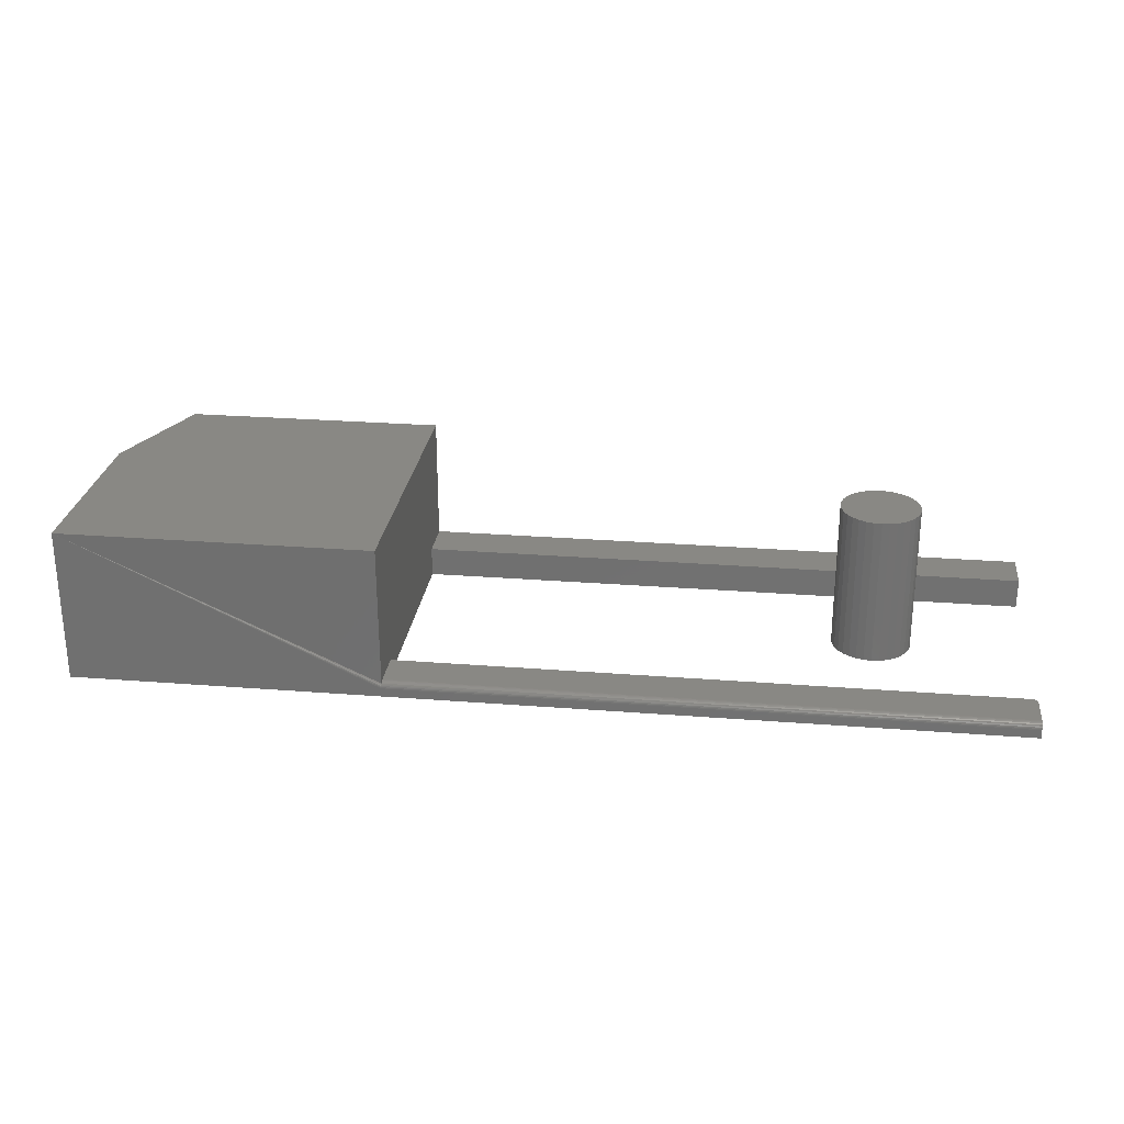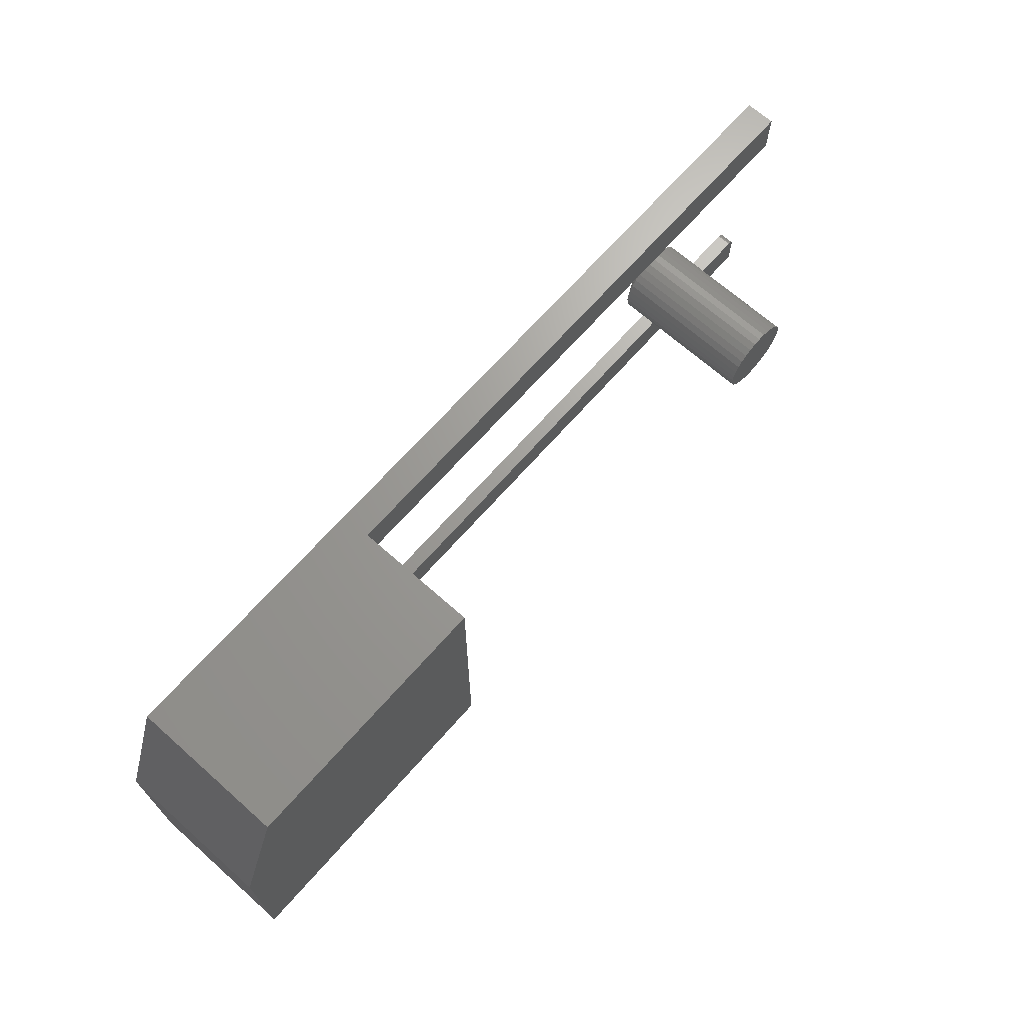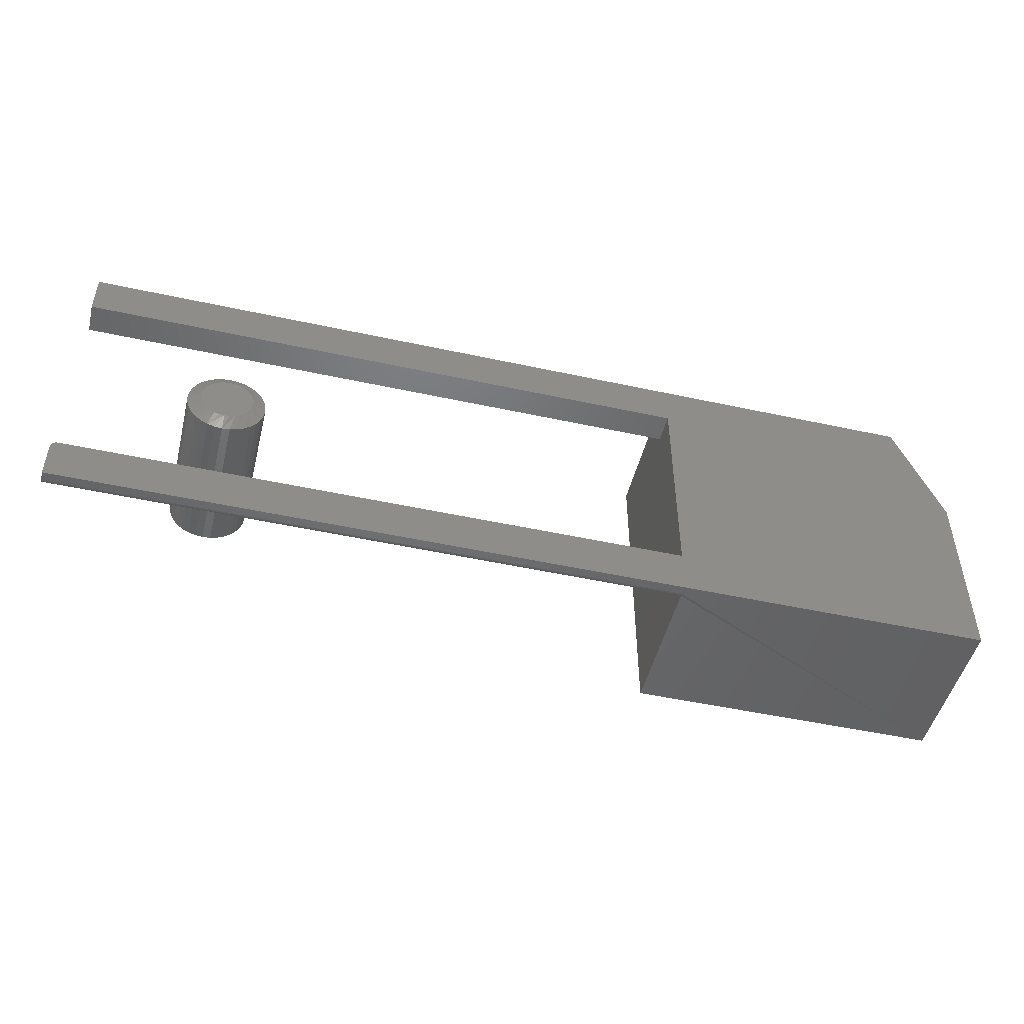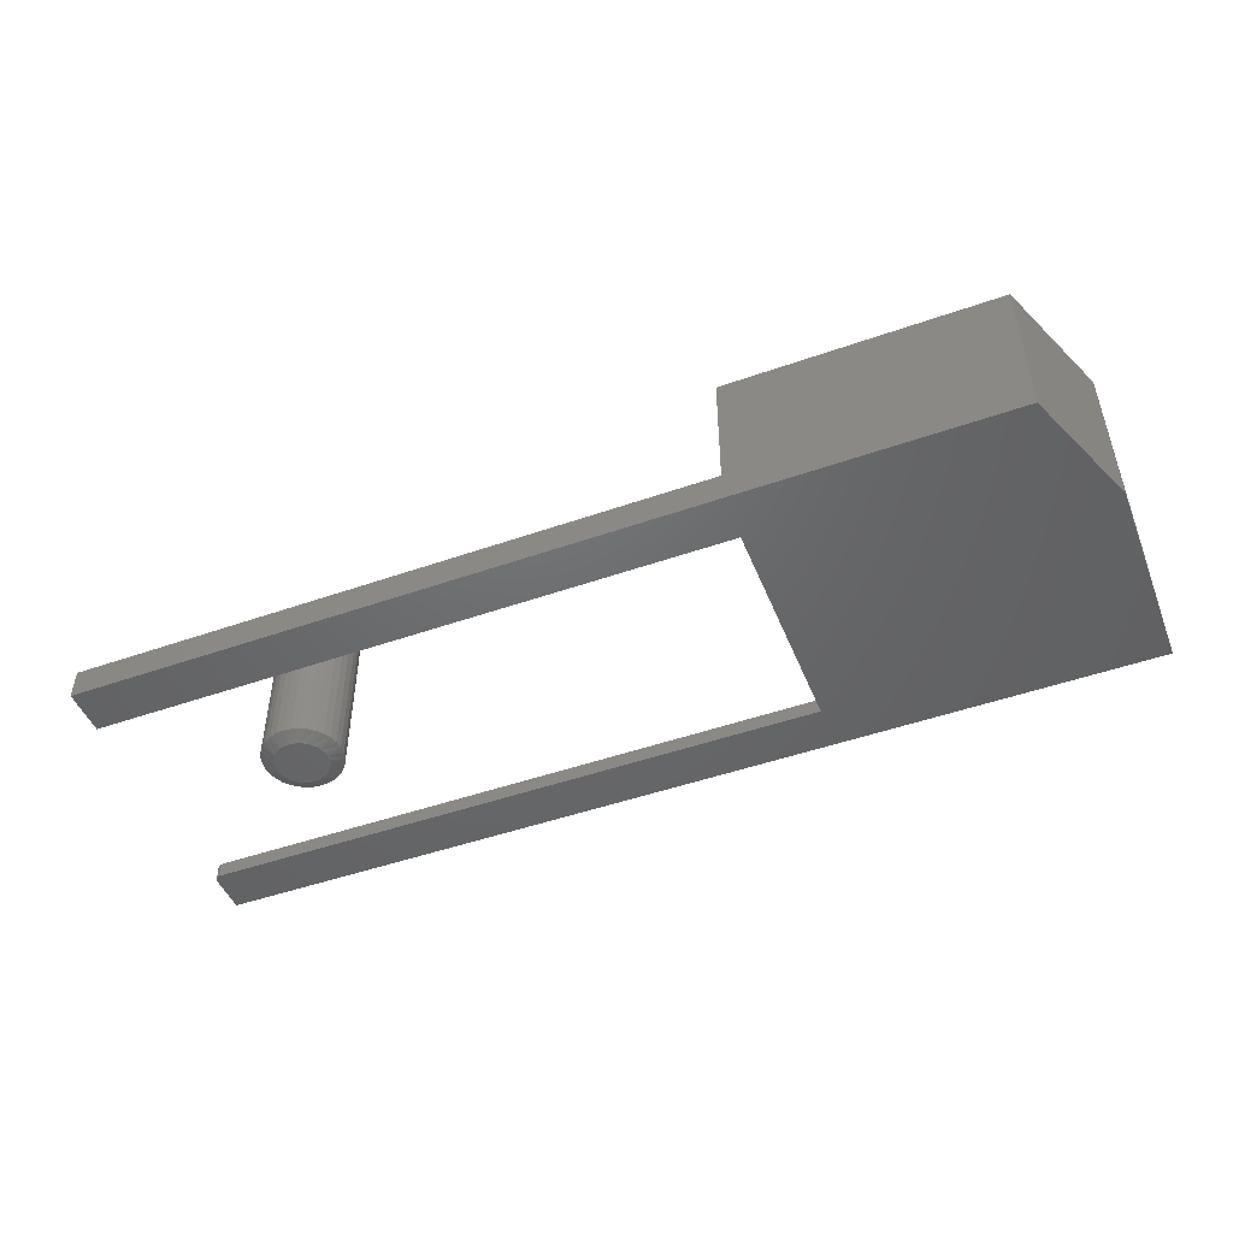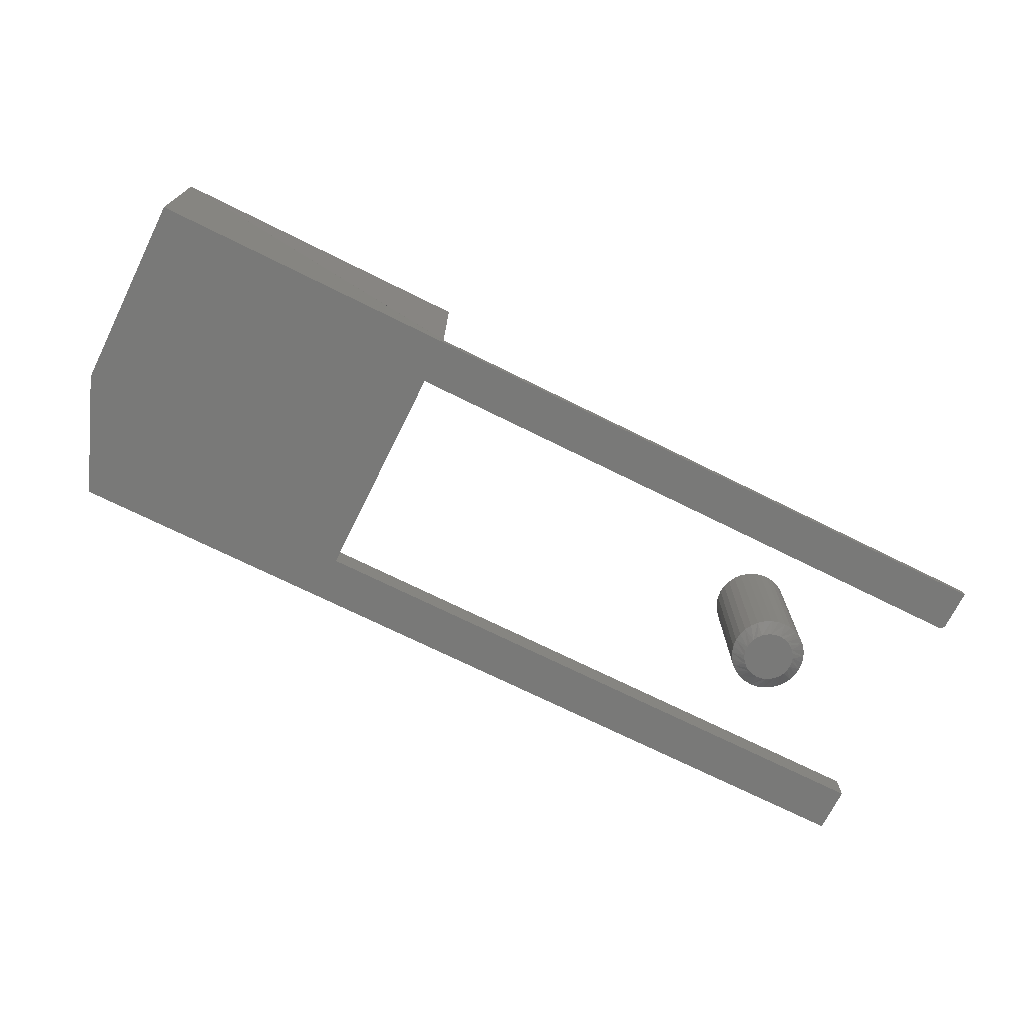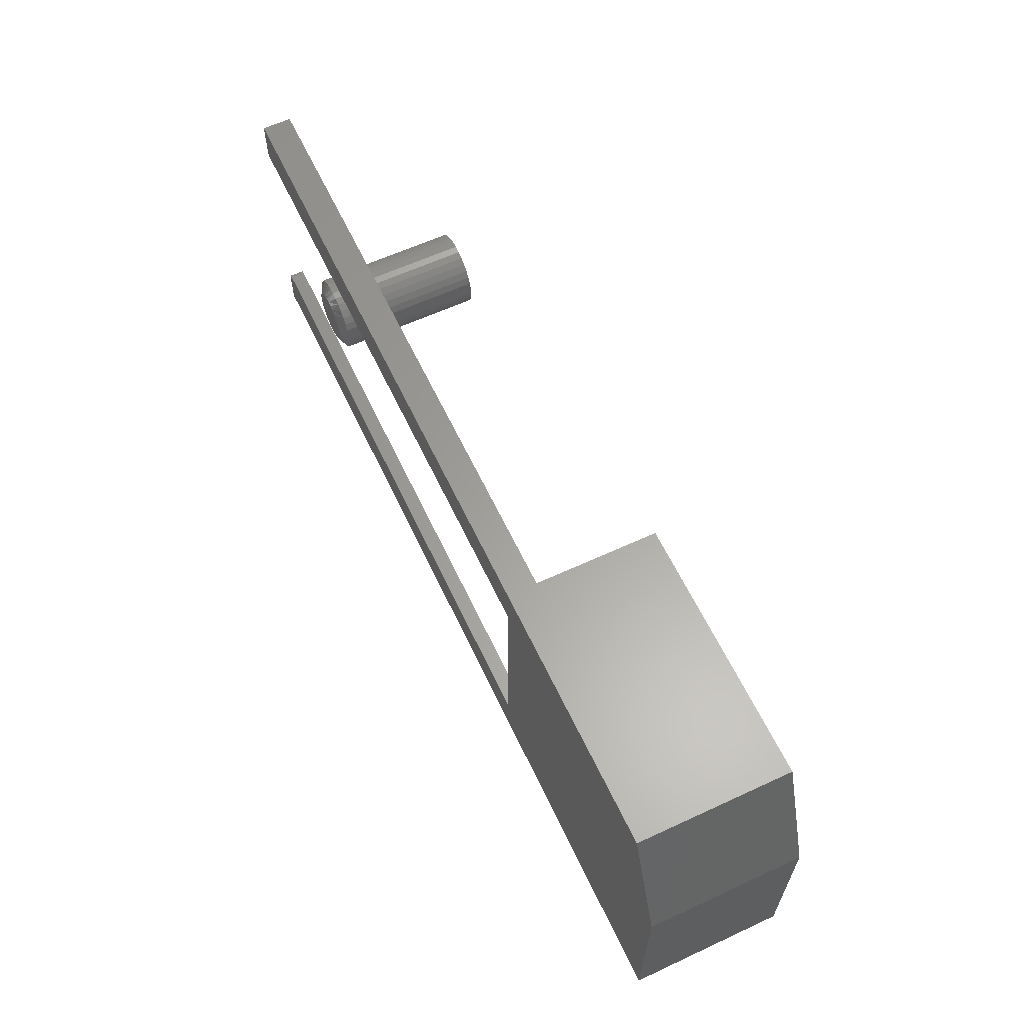
<metadata>
{"format":"stl","ext":"stl","renderer":"f3d","projection":"perspective","resolution":1024,"background":"white","views":[{"elev":26.2,"azim":7.1,"up":"+Z"},{"elev":68.6,"azim":-48.5,"up":"+Y"},{"elev":-48.6,"azim":166.3,"up":"+Y"},{"elev":-48.0,"azim":-158.5,"up":"+Z"},{"elev":-71.9,"azim":-26.4,"up":"+Z"},{"elev":61.4,"azim":-115.2,"up":"+Y"}]}
</metadata>
<code>
# stl→obj: 150 verts, 292 faces
v -0.3203 0.375 0.1875
v -0.3203 0.375 0
v -0.375 0.2344 0.1875
v -0.375 0.2344 0
v 0 0.375 0.1875
v 0 0.375 0.03627
v 0.75 0.375 -3.349e-18
v 0.75 0.375 0.03627
v 0 0.3203 0
v 0.75 0.3203 0
v 0.75 0 0
v -0.375 0 0
v 0.75 0.04688 -2.87e-18
v 0.7498 0.0484 0
v 0.7422 0.05469 0
v 0.7437 0.05454 0
v 0.7452 0.05409 0
v 0.7465 0.05337 0
v 0.7477 0.0524 0
v 0.7487 0.05122 0
v 0.7494 0.04986 0
v 0 0.05469 0
v 0.75 0.3203 0.03627
v 0 0.3203 0.03627
v 0 0 0.1875
v 0 0.002288 0.01613
v 0 0.003472 0.0171
v 0 0.004823 0.01783
v 0 0.006288 0.01827
v 0 0.007812 0.01842
v 0 0.05469 0.01842
v -0.375 0 0.1875
v 0.75 0.001317 0.01495
v 0.75 0.003472 0.0171
v 0.75 0.002288 0.01613
v 0.75 6.496e-19 0.01061
v 0.75 0.04688 0.01842
v 0.75 0.0005947 0.0136
v 0.75 0.0001501 0.01213
v 0.75 0.007812 0.01842
v 0.75 0.006288 0.01827
v 0.75 0.004823 0.01783
v 0.7465 0.05337 0.01842
v 0.7437 0.05454 0.01842
v 0.7422 0.05469 0.01842
v 0.7452 0.05409 0.01842
v 0.7498 0.0484 0.01842
v 0.7494 0.04986 0.01842
v 0.7487 0.05122 0.01842
v 0.7477 0.0524 0.01842
v 0 -1.735e-18 0.01061
v 0 0.0001501 0.01213
v 0 0.0005947 0.0136
v 0 0.001317 0.01495
v 0.5523 0.2188 0
v 0.5583 0.2206 0
v 0.5645 0.2212 0
v 0.5707 0.2206 0
v 0.5766 0.2188 0
v 0.5468 0.2159 0
v 0.5821 0.2159 0
v 0.542 0.2119 0
v 0.5869 0.2119 0
v 0.5381 0.2071 0
v 0.5909 0.2071 0
v 0.5351 0.2016 0
v 0.5938 0.2016 0
v 0.5333 0.1957 0
v 0.5956 0.1957 0
v 0.5938 0.1773 0
v 0.5351 0.1773 0
v 0.5956 0.1833 0
v 0.5381 0.1718 0
v 0.5909 0.1718 0
v 0.542 0.167 0
v 0.5869 0.167 0
v 0.5468 0.1631 0
v 0.5821 0.1631 0
v 0.5523 0.1601 0
v 0.5766 0.1601 0
v 0.5583 0.1583 0
v 0.5645 0.1577 0
v 0.5707 0.1583 0
v 0.5333 0.1833 0
v 0.5327 0.1895 0
v 0.5962 0.1895 0
v 0.6118 0.1895 0.007812
v 0.6118 0.1895 0.1875
v 0.6109 0.1802 0.007812
v 0.6109 0.1802 0.1875
v 0.6082 0.1713 0.007812
v 0.6082 0.1713 0.1875
v 0.6039 0.1632 0.007812
v 0.6039 0.1632 0.1875
v 0.598 0.156 0.007812
v 0.598 0.156 0.1875
v 0.5908 0.1501 0.007812
v 0.5908 0.1501 0.1875
v 0.5826 0.1457 0.007812
v 0.5826 0.1457 0.1875
v 0.5737 0.143 0.007812
v 0.5737 0.143 0.1875
v 0.5645 0.1421 0.007812
v 0.5645 0.1421 0.1875
v 0.5552 0.143 0.007812
v 0.5552 0.143 0.1875
v 0.5463 0.1457 0.007812
v 0.5463 0.1457 0.1875
v 0.5382 0.1501 0.007812
v 0.5382 0.1501 0.1875
v 0.531 0.156 0.007812
v 0.531 0.156 0.1875
v 0.5251 0.1632 0.007812
v 0.5251 0.1632 0.1875
v 0.5207 0.1713 0.007812
v 0.5207 0.1713 0.1875
v 0.518 0.1802 0.007812
v 0.518 0.1802 0.1875
v 0.5171 0.1895 0.007812
v 0.5171 0.1895 0.1875
v 0.518 0.1987 0.007812
v 0.518 0.1987 0.1875
v 0.5207 0.2076 0.007812
v 0.5207 0.2076 0.1875
v 0.5251 0.2158 0.007812
v 0.5251 0.2158 0.1875
v 0.531 0.223 0.007812
v 0.531 0.223 0.1875
v 0.5382 0.2289 0.007812
v 0.5382 0.2289 0.1875
v 0.5463 0.2332 0.007812
v 0.5463 0.2332 0.1875
v 0.5552 0.2359 0.007812
v 0.5552 0.2359 0.1875
v 0.5645 0.2368 0.007812
v 0.5645 0.2368 0.1875
v 0.5737 0.2359 0.007812
v 0.5737 0.2359 0.1875
v 0.5826 0.2332 0.007812
v 0.5826 0.2332 0.1875
v 0.5908 0.2289 0.007812
v 0.5908 0.2289 0.1875
v 0.598 0.223 0.007812
v 0.598 0.223 0.1875
v 0.6039 0.2158 0.007812
v 0.6039 0.2158 0.1875
v 0.6082 0.2076 0.007812
v 0.6082 0.2076 0.1875
v 0.6109 0.1987 0.007812
v 0.6109 0.1987 0.1875
f 1 2 3
f 3 2 4
f 1 5 2
f 2 5 6
f 2 6 7
f 7 6 8
f 7 9 2
f 9 4 2
f 10 9 7
f 11 12 13
f 14 15 16
f 14 16 17
f 14 17 18
f 14 18 19
f 14 19 20
f 14 20 21
f 22 15 14
f 22 14 13
f 22 13 12
f 22 12 4
f 22 4 9
f 10 7 23
f 23 7 8
f 8 6 23
f 23 6 24
f 23 24 10
f 10 24 9
f 5 24 6
f 25 26 27
f 25 27 28
f 25 28 29
f 25 29 30
f 25 30 31
f 25 31 5
f 22 9 31
f 31 9 24
f 31 24 5
f 32 25 3
f 3 25 5
f 3 5 1
f 33 34 35
f 36 11 13
f 37 34 33
f 37 33 38
f 37 38 39
f 37 39 36
f 37 36 13
f 34 37 40
f 34 40 41
f 34 41 42
f 43 44 45
f 46 44 43
f 30 40 37
f 30 37 47
f 30 47 48
f 30 48 49
f 30 49 50
f 30 50 43
f 30 43 45
f 30 45 31
f 12 11 51
f 51 11 36
f 32 12 51
f 32 51 52
f 32 52 53
f 32 53 54
f 32 54 26
f 32 26 25
f 3 4 32
f 32 4 12
f 40 30 41
f 41 30 29
f 41 29 42
f 42 29 28
f 42 28 34
f 34 28 27
f 34 27 35
f 35 27 26
f 35 26 33
f 33 26 54
f 33 54 38
f 38 54 53
f 38 53 39
f 39 53 52
f 39 52 36
f 36 52 51
f 15 22 45
f 45 22 31
f 15 45 16
f 16 45 44
f 16 44 17
f 17 44 46
f 17 46 18
f 18 46 43
f 18 43 19
f 19 43 50
f 19 50 20
f 20 50 49
f 20 49 21
f 21 49 48
f 21 48 14
f 14 48 47
f 14 47 13
f 13 47 37
f 55 56 57
f 55 57 58
f 59 55 58
f 60 55 59
f 61 60 59
f 62 60 61
f 63 62 61
f 64 62 63
f 65 64 63
f 66 64 65
f 67 66 65
f 68 66 67
f 69 68 67
f 70 71 72
f 73 71 70
f 74 73 70
f 75 73 74
f 76 75 74
f 77 75 76
f 78 77 76
f 79 77 78
f 80 79 78
f 81 79 80
f 82 81 80
f 83 82 80
f 71 84 72
f 72 84 85
f 72 85 86
f 86 85 68
f 86 68 69
f 87 88 89
f 89 88 90
f 89 90 91
f 91 90 92
f 91 92 93
f 93 92 94
f 93 94 95
f 95 94 96
f 95 96 97
f 97 96 98
f 97 98 99
f 99 98 100
f 99 100 101
f 101 100 102
f 101 102 103
f 103 102 104
f 103 104 105
f 105 104 106
f 105 106 107
f 107 106 108
f 107 108 109
f 109 108 110
f 109 110 111
f 111 110 112
f 111 112 113
f 113 112 114
f 113 114 115
f 115 114 116
f 115 116 117
f 117 116 118
f 117 118 119
f 119 118 120
f 119 120 121
f 121 120 122
f 121 122 123
f 123 122 124
f 123 124 125
f 125 124 126
f 125 126 127
f 127 126 128
f 127 128 129
f 129 128 130
f 129 130 131
f 131 130 132
f 131 132 133
f 133 132 134
f 133 134 135
f 135 134 136
f 135 136 137
f 137 136 138
f 137 138 139
f 139 138 140
f 139 140 141
f 141 140 142
f 141 142 143
f 143 142 144
f 143 144 145
f 145 144 146
f 145 146 147
f 147 146 148
f 147 148 149
f 149 148 150
f 149 150 87
f 87 150 88
f 121 123 66
f 147 69 67
f 145 147 67
f 143 145 67
f 143 67 65
f 143 65 63
f 141 143 63
f 139 141 63
f 139 63 61
f 139 61 59
f 137 139 59
f 135 137 59
f 135 59 58
f 135 58 57
f 133 135 57
f 131 133 57
f 131 57 56
f 131 56 55
f 129 131 55
f 127 129 55
f 127 55 60
f 127 60 62
f 125 127 62
f 123 125 62
f 123 62 64
f 123 64 66
f 119 121 66
f 119 66 68
f 119 68 85
f 86 69 147
f 86 147 149
f 86 149 87
f 89 91 70
f 115 84 71
f 113 115 71
f 111 113 71
f 111 71 73
f 111 73 75
f 109 111 75
f 107 109 75
f 107 75 77
f 107 77 79
f 105 107 79
f 103 105 79
f 103 79 81
f 103 81 82
f 101 103 82
f 99 101 82
f 99 82 83
f 99 83 80
f 97 99 80
f 95 97 80
f 95 80 78
f 95 78 76
f 93 95 76
f 91 93 76
f 91 76 74
f 91 74 70
f 87 89 70
f 87 70 72
f 87 72 86
f 85 84 115
f 85 115 117
f 85 117 119
f 136 134 132
f 138 136 132
f 138 132 140
f 140 132 130
f 140 130 142
f 142 130 128
f 142 128 144
f 144 128 126
f 144 126 146
f 146 126 124
f 146 124 148
f 148 124 122
f 148 122 150
f 90 116 92
f 92 116 114
f 92 114 94
f 94 114 112
f 94 112 96
f 96 112 110
f 96 110 98
f 98 110 108
f 98 108 100
f 100 108 106
f 100 106 104
f 100 104 102
f 150 122 88
f 88 122 120
f 88 120 90
f 90 120 118
f 90 118 116

</code>
